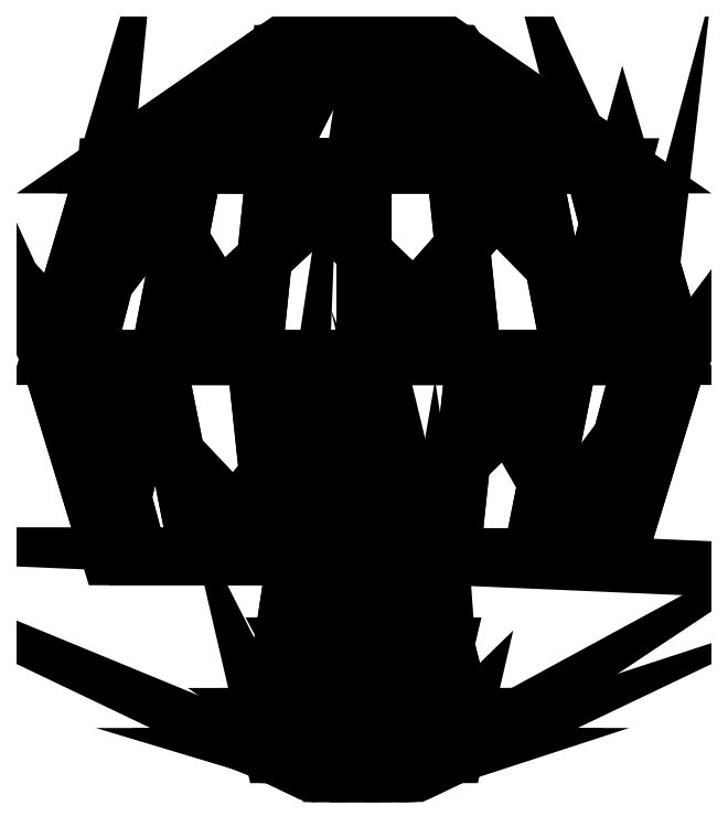
<metadata>
{"format":"dxf","ext":"dxf","renderer":"ezdxf+matplotlib","layout":"modelspace","background":"white","min_lineweight":24,"dpi":150}
</metadata>
<code>
0
SECTION
2
ENTITIES
0
POLYLINE
8
mushroom02
66
   1
10
0
20
0
30
0
70
   64
71
   93
72
   158
0
VERTEX
8
mushroom02
10
-9.909
20
48.15
30
11.94
70
   192
0
VERTEX
8
mushroom02
10
0
20
-0
30
11.69
70
   192
0
VERTEX
8
mushroom02
10
0
20
4.13
30
20.47
70
   192
0
VERTEX
8
mushroom02
10
0
20
12.91
30
22.53
70
   192
0
VERTEX
8
mushroom02
10
0
20
28.39
30
18.4
70
   192
0
VERTEX
8
mushroom02
10
-0
20
48.15
30
15.55
70
   192
0
VERTEX
8
mushroom02
10
-56.83
20
133.5
30
10.15
70
   192
0
VERTEX
8
mushroom02
10
-0
20
47.54
30
56.87
70
   192
0
VERTEX
8
mushroom02
10
-0
20
91.48
30
70.48
70
   192
0
VERTEX
8
mushroom02
10
-0
20
133.5
30
57.84
70
   192
0
VERTEX
8
mushroom02
10
-0
20
158.3
30
21.36
70
   192
0
VERTEX
8
mushroom02
10
0
20
-0.5248
30
-0
70
   192
0
VERTEX
8
mushroom02
10
-36.47
20
47.54
30
43.59
70
   192
0
VERTEX
8
mushroom02
10
7.515
20
-0
30
8.956
70
   192
0
VERTEX
8
mushroom02
10
13.16
20
4.13
30
15.68
70
   192
0
VERTEX
8
mushroom02
10
14.48
20
12.91
30
17.26
70
   192
0
VERTEX
8
mushroom02
10
11.83
20
28.39
30
14.1
70
   192
0
VERTEX
8
mushroom02
10
9.909
20
48.15
30
11.94
70
   192
0
VERTEX
8
mushroom02
10
-20.91
20
158.3
30
3.817
70
   192
0
VERTEX
8
mushroom02
10
36.47
20
47.54
30
43.59
70
   192
0
VERTEX
8
mushroom02
10
45.22
20
91.48
30
54.03
70
   192
0
VERTEX
8
mushroom02
10
37.09
20
133.5
30
44.34
70
   192
0
VERTEX
8
mushroom02
10
13.65
20
158.3
30
16.39
70
   192
0
VERTEX
8
mushroom02
10
0
20
-0.5248
30
-0
70
   192
0
VERTEX
8
mushroom02
10
-45.22
20
91.48
30
54.03
70
   192
0
VERTEX
8
mushroom02
10
11.51
20
-0
30
2.03
70
   192
0
VERTEX
8
mushroom02
10
20.16
20
4.13
30
3.554
70
   192
0
VERTEX
8
mushroom02
10
22.19
20
12.91
30
3.913
70
   192
0
VERTEX
8
mushroom02
10
18.12
20
28.39
30
3.196
70
   192
0
VERTEX
8
mushroom02
10
15.18
20
48.15
30
2.807
70
   192
0
VERTEX
8
mushroom02
10
0
20
-0.5248
30
-0
70
   192
0
VERTEX
8
mushroom02
10
55.87
20
47.54
30
9.982
70
   192
0
VERTEX
8
mushroom02
10
69.29
20
91.48
30
12.35
70
   192
0
VERTEX
8
mushroom02
10
56.83
20
133.5
30
10.15
70
   192
0
VERTEX
8
mushroom02
10
20.91
20
158.3
30
3.817
70
   192
0
VERTEX
8
mushroom02
10
0
20
-0.5248
30
-0
70
   192
0
VERTEX
8
mushroom02
10
-37.09
20
133.5
30
44.34
70
   192
0
VERTEX
8
mushroom02
10
10.12
20
-0
30
-5.846
70
   192
0
VERTEX
8
mushroom02
10
17.73
20
4.13
30
-10.23
70
   192
0
VERTEX
8
mushroom02
10
19.51
20
12.91
30
-11.27
70
   192
0
VERTEX
8
mushroom02
10
15.94
20
28.39
30
-9.201
70
   192
0
VERTEX
8
mushroom02
10
13.35
20
48.15
30
-7.578
70
   192
0
VERTEX
8
mushroom02
10
0
20
-0.5248
30
-0
70
   192
0
VERTEX
8
mushroom02
10
49.13
20
47.54
30
-28.24
70
   192
0
VERTEX
8
mushroom02
10
60.93
20
91.48
30
-35.05
70
   192
0
VERTEX
8
mushroom02
10
49.98
20
133.5
30
-28.72
70
   192
0
VERTEX
8
mushroom02
10
18.39
20
158.3
30
-10.48
70
   192
0
VERTEX
8
mushroom02
10
0
20
-0.5248
30
-0
70
   192
0
VERTEX
8
mushroom02
10
-13.65
20
158.3
30
16.39
70
   192
0
VERTEX
8
mushroom02
10
3.999
20
-0
30
-10.99
70
   192
0
VERTEX
8
mushroom02
10
7
20
4.13
30
-19.23
70
   192
0
VERTEX
8
mushroom02
10
7.707
20
12.91
30
-21.17
70
   192
0
VERTEX
8
mushroom02
10
6.294
20
28.39
30
-17.29
70
   192
0
VERTEX
8
mushroom02
10
5.273
20
48.15
30
-14.36
70
   192
0
VERTEX
8
mushroom02
10
-7.515
20
-0
30
8.956
70
   192
0
VERTEX
8
mushroom02
10
19.4
20
47.54
30
-53.18
70
   192
0
VERTEX
8
mushroom02
10
24.06
20
91.48
30
-65.98
70
   192
0
VERTEX
8
mushroom02
10
19.74
20
133.5
30
-54.1
70
   192
0
VERTEX
8
mushroom02
10
7.261
20
158.3
30
-19.82
70
   192
0
VERTEX
8
mushroom02
10
0
20
-0.5248
30
-0
70
   192
0
VERTEX
8
mushroom02
10
0
20
-0.5248
30
-0
70
   192
0
VERTEX
8
mushroom02
10
-3.999
20
-0
30
-10.99
70
   192
0
VERTEX
8
mushroom02
10
-7
20
4.13
30
-19.23
70
   192
0
VERTEX
8
mushroom02
10
-7.707
20
12.91
30
-21.17
70
   192
0
VERTEX
8
mushroom02
10
-6.294
20
28.39
30
-17.29
70
   192
0
VERTEX
8
mushroom02
10
-5.273
20
48.15
30
-14.36
70
   192
0
VERTEX
8
mushroom02
10
-13.16
20
4.13
30
15.68
70
   192
0
VERTEX
8
mushroom02
10
-19.4
20
47.54
30
-53.18
70
   192
0
VERTEX
8
mushroom02
10
-24.06
20
91.48
30
-65.98
70
   192
0
VERTEX
8
mushroom02
10
-19.74
20
133.5
30
-54.1
70
   192
0
VERTEX
8
mushroom02
10
-7.261
20
158.3
30
-19.82
70
   192
0
VERTEX
8
mushroom02
10
0
20
-0.5248
30
-0
70
   192
0
VERTEX
8
mushroom02
10
0
20
-0.5248
30
-0
70
   192
0
VERTEX
8
mushroom02
10
-10.12
20
-0
30
-5.846
70
   192
0
VERTEX
8
mushroom02
10
-17.73
20
4.13
30
-10.23
70
   192
0
VERTEX
8
mushroom02
10
-19.51
20
12.91
30
-11.27
70
   192
0
VERTEX
8
mushroom02
10
-15.94
20
28.39
30
-9.201
70
   192
0
VERTEX
8
mushroom02
10
-13.35
20
48.15
30
-7.578
70
   192
0
VERTEX
8
mushroom02
10
-14.48
20
12.91
30
17.26
70
   192
0
VERTEX
8
mushroom02
10
-49.13
20
47.54
30
-28.24
70
   192
0
VERTEX
8
mushroom02
10
-60.93
20
91.48
30
-35.05
70
   192
0
VERTEX
8
mushroom02
10
-49.98
20
133.5
30
-28.72
70
   192
0
VERTEX
8
mushroom02
10
-18.39
20
158.3
30
-10.48
70
   192
0
VERTEX
8
mushroom02
10
0
20
-0.5248
30
-0
70
   192
0
VERTEX
8
mushroom02
10
0
20
-0.5248
30
-0
70
   192
0
VERTEX
8
mushroom02
10
-11.51
20
-0
30
2.03
70
   192
0
VERTEX
8
mushroom02
10
-20.16
20
4.13
30
3.554
70
   192
0
VERTEX
8
mushroom02
10
-22.19
20
12.91
30
3.913
70
   192
0
VERTEX
8
mushroom02
10
-18.12
20
28.39
30
3.196
70
   192
0
VERTEX
8
mushroom02
10
-15.18
20
48.15
30
2.807
70
   192
0
VERTEX
8
mushroom02
10
-11.83
20
28.39
30
14.1
70
   192
0
VERTEX
8
mushroom02
10
-55.87
20
47.54
30
9.982
70
   192
0
VERTEX
8
mushroom02
10
-69.29
20
91.48
30
12.35
70
   192
0
VERTEX
8
mushroom02
10
0
20
0
30
0
70
   128
71
   2
72
   14
73
   26
0
VERTEX
8
mushroom02
10
0
20
0
30
0
70
   128
71
   2
72
   3
73
   15
0
VERTEX
8
mushroom02
10
0
20
0
30
0
70
   128
71
   3
72
   4
73
   16
0
VERTEX
8
mushroom02
10
0
20
0
30
0
70
   128
71
   4
72
   5
73
   17
0
VERTEX
8
mushroom02
10
0
20
0
30
0
70
   128
71
   5
72
   6
73
   18
0
VERTEX
8
mushroom02
10
0
20
0
30
0
70
   128
71
   6
72
   8
73
   20
0
VERTEX
8
mushroom02
10
0
20
0
30
0
70
   128
71
   89
72
   90
73
   1
0
VERTEX
8
mushroom02
10
0
20
0
30
0
70
   128
71
   8
72
   9
73
   21
0
VERTEX
8
mushroom02
10
0
20
0
30
0
70
   128
71
   9
72
   10
73
   22
0
VERTEX
8
mushroom02
10
0
20
0
30
0
70
   128
71
   10
72
   11
73
   23
0
VERTEX
8
mushroom02
10
0
20
0
30
0
70
   128
71
   23
72
   11
73
   49
0
VERTEX
8
mushroom02
10
0
20
0
30
0
70
   128
71
   26
72
   38
73
   50
0
VERTEX
8
mushroom02
10
0
20
0
30
0
70
   128
71
   14
72
   15
73
   27
0
VERTEX
8
mushroom02
10
0
20
0
30
0
70
   128
71
   15
72
   16
73
   28
0
VERTEX
8
mushroom02
10
0
20
0
30
0
70
   128
71
   16
72
   17
73
   29
0
VERTEX
8
mushroom02
10
0
20
0
30
0
70
   128
71
   17
72
   18
73
   30
0
VERTEX
8
mushroom02
10
0
20
0
30
0
70
   128
71
   18
72
   20
73
   32
0
VERTEX
8
mushroom02
10
0
20
0
30
0
70
   128
71
   90
72
   92
73
   13
0
VERTEX
8
mushroom02
10
0
20
0
30
0
70
   128
71
   20
72
   21
73
   33
0
VERTEX
8
mushroom02
10
0
20
0
30
0
70
   128
71
   21
72
   22
73
   34
0
VERTEX
8
mushroom02
10
0
20
0
30
0
70
   128
71
   22
72
   23
73
   35
0
VERTEX
8
mushroom02
10
0
20
0
30
0
70
   128
71
   19
72
   83
73
   71
0
VERTEX
8
mushroom02
10
0
20
0
30
0
70
   128
71
   55
72
   26
73
   50
0
VERTEX
8
mushroom02
10
0
20
0
30
0
70
   128
71
   26
72
   27
73
   39
0
VERTEX
8
mushroom02
10
0
20
0
30
0
70
   128
71
   27
72
   28
73
   40
0
VERTEX
8
mushroom02
10
0
20
0
30
0
70
   128
71
   28
72
   29
73
   41
0
VERTEX
8
mushroom02
10
0
20
0
30
0
70
   128
71
   29
72
   30
73
   42
0
VERTEX
8
mushroom02
10
0
20
0
30
0
70
   128
71
   30
72
   32
73
   44
0
VERTEX
8
mushroom02
10
0
20
0
30
0
70
   128
71
   92
72
   93
73
   25
0
VERTEX
8
mushroom02
10
0
20
0
30
0
70
   128
71
   32
72
   33
73
   45
0
VERTEX
8
mushroom02
10
0
20
0
30
0
70
   128
71
   33
72
   34
73
   46
0
VERTEX
8
mushroom02
10
0
20
0
30
0
70
   128
71
   34
72
   35
73
   47
0
VERTEX
8
mushroom02
10
0
20
0
30
0
70
   128
71
   19
72
   71
73
   35
0
VERTEX
8
mushroom02
10
0
20
0
30
0
70
   128
71
   86
72
   50
73
   62
0
VERTEX
8
mushroom02
10
0
20
0
30
0
70
   128
71
   38
72
   39
73
   51
0
VERTEX
8
mushroom02
10
0
20
0
30
0
70
   128
71
   39
72
   40
73
   52
0
VERTEX
8
mushroom02
10
0
20
0
30
0
70
   128
71
   40
72
   41
73
   53
0
VERTEX
8
mushroom02
10
0
20
0
30
0
70
   128
71
   41
72
   42
73
   54
0
VERTEX
8
mushroom02
10
0
20
0
30
0
70
   128
71
   42
72
   44
73
   56
0
VERTEX
8
mushroom02
10
0
20
0
30
0
70
   128
71
   88
72
   89
73
   91
0
VERTEX
8
mushroom02
10
0
20
0
30
0
70
   128
71
   44
72
   45
73
   57
0
VERTEX
8
mushroom02
10
0
20
0
30
0
70
   128
71
   45
72
   46
73
   58
0
VERTEX
8
mushroom02
10
0
20
0
30
0
70
   128
71
   46
72
   47
73
   59
0
VERTEX
8
mushroom02
10
0
20
0
30
0
70
   128
71
   71
72
   59
73
   47
0
VERTEX
8
mushroom02
10
0
20
0
30
0
70
   128
71
   55
72
   67
73
   3
0
VERTEX
8
mushroom02
10
0
20
0
30
0
70
   128
71
   50
72
   51
73
   63
0
VERTEX
8
mushroom02
10
0
20
0
30
0
70
   128
71
   51
72
   52
73
   64
0
VERTEX
8
mushroom02
10
0
20
0
30
0
70
   128
71
   52
72
   53
73
   65
0
VERTEX
8
mushroom02
10
0
20
0
30
0
70
   128
71
   53
72
   54
73
   66
0
VERTEX
8
mushroom02
10
0
20
0
30
0
70
   128
71
   54
72
   56
73
   68
0
VERTEX
8
mushroom02
10
0
20
0
30
0
70
   128
71
   93
72
   7
73
   37
0
VERTEX
8
mushroom02
10
0
20
0
30
0
70
   128
71
   56
72
   57
73
   69
0
VERTEX
8
mushroom02
10
0
20
0
30
0
70
   128
71
   57
72
   58
73
   70
0
VERTEX
8
mushroom02
10
0
20
0
30
0
70
   128
71
   58
72
   59
73
   71
0
VERTEX
8
mushroom02
10
0
20
0
30
0
70
   128
71
   37
72
   49
73
   11
0
VERTEX
8
mushroom02
10
0
20
0
30
0
70
   128
71
   67
72
   79
73
   4
0
VERTEX
8
mushroom02
10
0
20
0
30
0
70
   128
71
   62
72
   63
73
   75
0
VERTEX
8
mushroom02
10
0
20
0
30
0
70
   128
71
   63
72
   64
73
   76
0
VERTEX
8
mushroom02
10
0
20
0
30
0
70
   128
71
   64
72
   65
73
   77
0
VERTEX
8
mushroom02
10
0
20
0
30
0
70
   128
71
   65
72
   66
73
   78
0
VERTEX
8
mushroom02
10
0
20
0
30
0
70
   128
71
   66
72
   68
73
   80
0
VERTEX
8
mushroom02
10
0
20
0
30
0
70
   128
71
   7
72
   19
73
   49
0
VERTEX
8
mushroom02
10
0
20
0
30
0
70
   128
71
   68
72
   69
73
   81
0
VERTEX
8
mushroom02
10
0
20
0
30
0
70
   128
71
   69
72
   70
73
   82
0
VERTEX
8
mushroom02
10
0
20
0
30
0
70
   128
71
   70
72
   71
73
   83
0
VERTEX
8
mushroom02
10
0
20
0
30
0
70
   128
71
   13
72
   8
73
   6
0
VERTEX
8
mushroom02
10
0
20
0
30
0
70
   128
71
   79
72
   91
73
   5
0
VERTEX
8
mushroom02
10
0
20
0
30
0
70
   128
71
   74
72
   75
73
   87
0
VERTEX
8
mushroom02
10
0
20
0
30
0
70
   128
71
   75
72
   76
73
   88
0
VERTEX
8
mushroom02
10
0
20
0
30
0
70
   128
71
   76
72
   77
73
   89
0
VERTEX
8
mushroom02
10
0
20
0
30
0
70
   128
71
   77
72
   78
73
   90
0
VERTEX
8
mushroom02
10
0
20
0
30
0
70
   128
71
   78
72
   80
73
   92
0
VERTEX
8
mushroom02
10
0
20
0
30
0
70
   128
71
   25
72
   37
73
   10
0
VERTEX
8
mushroom02
10
0
20
0
30
0
70
   128
71
   80
72
   81
73
   93
0
VERTEX
8
mushroom02
10
0
20
0
30
0
70
   128
71
   81
72
   82
73
   7
0
VERTEX
8
mushroom02
10
0
20
0
30
0
70
   128
71
   82
72
   83
73
   19
0
VERTEX
8
mushroom02
10
0
20
0
30
0
70
   128
71
   13
72
   25
73
   9
0
VERTEX
8
mushroom02
10
0
20
0
30
0
70
   128
71
   91
72
   1
73
   6
0
VERTEX
8
mushroom02
10
0
20
0
30
0
70
   128
71
   86
72
   87
73
   67
0
VERTEX
8
mushroom02
10
0
20
0
30
0
70
   128
71
   87
72
   88
73
   79
0
VERTEX
8
mushroom02
10
0
20
0
30
0
70
   128
71
   2
72
   26
73
   55
0
VERTEX
8
mushroom02
10
0
20
0
30
0
70
   128
71
   2
72
   15
73
   14
0
VERTEX
8
mushroom02
10
0
20
0
30
0
70
   128
71
   3
72
   16
73
   15
0
VERTEX
8
mushroom02
10
0
20
0
30
0
70
   128
71
   4
72
   17
73
   16
0
VERTEX
8
mushroom02
10
0
20
0
30
0
70
   128
71
   5
72
   18
73
   17
0
VERTEX
8
mushroom02
10
0
20
0
30
0
70
   128
71
   6
72
   20
73
   18
0
VERTEX
8
mushroom02
10
0
20
0
30
0
70
   128
71
   89
72
   1
73
   91
0
VERTEX
8
mushroom02
10
0
20
0
30
0
70
   128
71
   8
72
   21
73
   20
0
VERTEX
8
mushroom02
10
0
20
0
30
0
70
   128
71
   9
72
   22
73
   21
0
VERTEX
8
mushroom02
10
0
20
0
30
0
70
   128
71
   10
72
   23
73
   22
0
VERTEX
8
mushroom02
10
0
20
0
30
0
70
   128
71
   23
72
   49
73
   19
0
VERTEX
8
mushroom02
10
0
20
0
30
0
70
   128
71
   14
72
   27
73
   26
0
VERTEX
8
mushroom02
10
0
20
0
30
0
70
   128
71
   15
72
   28
73
   27
0
VERTEX
8
mushroom02
10
0
20
0
30
0
70
   128
71
   16
72
   29
73
   28
0
VERTEX
8
mushroom02
10
0
20
0
30
0
70
   128
71
   17
72
   30
73
   29
0
VERTEX
8
mushroom02
10
0
20
0
30
0
70
   128
71
   18
72
   32
73
   30
0
VERTEX
8
mushroom02
10
0
20
0
30
0
70
   128
71
   90
72
   13
73
   1
0
VERTEX
8
mushroom02
10
0
20
0
30
0
70
   128
71
   20
72
   33
73
   32
0
VERTEX
8
mushroom02
10
0
20
0
30
0
70
   128
71
   21
72
   34
73
   33
0
VERTEX
8
mushroom02
10
0
20
0
30
0
70
   128
71
   22
72
   35
73
   34
0
VERTEX
8
mushroom02
10
0
20
0
30
0
70
   128
71
   55
72
   50
73
   86
0
VERTEX
8
mushroom02
10
0
20
0
30
0
70
   128
71
   26
72
   39
73
   38
0
VERTEX
8
mushroom02
10
0
20
0
30
0
70
   128
71
   27
72
   40
73
   39
0
VERTEX
8
mushroom02
10
0
20
0
30
0
70
   128
71
   28
72
   41
73
   40
0
VERTEX
8
mushroom02
10
0
20
0
30
0
70
   128
71
   29
72
   42
73
   41
0
VERTEX
8
mushroom02
10
0
20
0
30
0
70
   128
71
   30
72
   44
73
   42
0
VERTEX
8
mushroom02
10
0
20
0
30
0
70
   128
71
   92
72
   25
73
   13
0
VERTEX
8
mushroom02
10
0
20
0
30
0
70
   128
71
   32
72
   45
73
   44
0
VERTEX
8
mushroom02
10
0
20
0
30
0
70
   128
71
   33
72
   46
73
   45
0
VERTEX
8
mushroom02
10
0
20
0
30
0
70
   128
71
   34
72
   47
73
   46
0
VERTEX
8
mushroom02
10
0
20
0
30
0
70
   128
71
   19
72
   35
73
   23
0
VERTEX
8
mushroom02
10
0
20
0
30
0
70
   128
71
   86
72
   62
73
   74
0
VERTEX
8
mushroom02
10
0
20
0
30
0
70
   128
71
   38
72
   51
73
   50
0
VERTEX
8
mushroom02
10
0
20
0
30
0
70
   128
71
   39
72
   52
73
   51
0
VERTEX
8
mushroom02
10
0
20
0
30
0
70
   128
71
   40
72
   53
73
   52
0
VERTEX
8
mushroom02
10
0
20
0
30
0
70
   128
71
   41
72
   54
73
   53
0
VERTEX
8
mushroom02
10
0
20
0
30
0
70
   128
71
   42
72
   56
73
   54
0
VERTEX
8
mushroom02
10
0
20
0
30
0
70
   128
71
   88
72
   91
73
   79
0
VERTEX
8
mushroom02
10
0
20
0
30
0
70
   128
71
   44
72
   57
73
   56
0
VERTEX
8
mushroom02
10
0
20
0
30
0
70
   128
71
   45
72
   58
73
   57
0
VERTEX
8
mushroom02
10
0
20
0
30
0
70
   128
71
   46
72
   59
73
   58
0
VERTEX
8
mushroom02
10
0
20
0
30
0
70
   128
71
   71
72
   47
73
   35
0
VERTEX
8
mushroom02
10
0
20
0
30
0
70
   128
71
   55
72
   3
73
   2
0
VERTEX
8
mushroom02
10
0
20
0
30
0
70
   128
71
   50
72
   63
73
   62
0
VERTEX
8
mushroom02
10
0
20
0
30
0
70
   128
71
   51
72
   64
73
   63
0
VERTEX
8
mushroom02
10
0
20
0
30
0
70
   128
71
   52
72
   65
73
   64
0
VERTEX
8
mushroom02
10
0
20
0
30
0
70
   128
71
   53
72
   66
73
   65
0
VERTEX
8
mushroom02
10
0
20
0
30
0
70
   128
71
   54
72
   68
73
   66
0
VERTEX
8
mushroom02
10
0
20
0
30
0
70
   128
71
   93
72
   37
73
   25
0
VERTEX
8
mushroom02
10
0
20
0
30
0
70
   128
71
   56
72
   69
73
   68
0
VERTEX
8
mushroom02
10
0
20
0
30
0
70
   128
71
   57
72
   70
73
   69
0
VERTEX
8
mushroom02
10
0
20
0
30
0
70
   128
71
   58
72
   71
73
   70
0
VERTEX
8
mushroom02
10
0
20
0
30
0
70
   128
71
   37
72
   11
73
   10
0
VERTEX
8
mushroom02
10
0
20
0
30
0
70
   128
71
   67
72
   4
73
   3
0
VERTEX
8
mushroom02
10
0
20
0
30
0
70
   128
71
   62
72
   75
73
   74
0
VERTEX
8
mushroom02
10
0
20
0
30
0
70
   128
71
   63
72
   76
73
   75
0
VERTEX
8
mushroom02
10
0
20
0
30
0
70
   128
71
   64
72
   77
73
   76
0
VERTEX
8
mushroom02
10
0
20
0
30
0
70
   128
71
   65
72
   78
73
   77
0
VERTEX
8
mushroom02
10
0
20
0
30
0
70
   128
71
   66
72
   80
73
   78
0
VERTEX
8
mushroom02
10
0
20
0
30
0
70
   128
71
   7
72
   49
73
   37
0
VERTEX
8
mushroom02
10
0
20
0
30
0
70
   128
71
   68
72
   81
73
   80
0
VERTEX
8
mushroom02
10
0
20
0
30
0
70
   128
71
   69
72
   82
73
   81
0
VERTEX
8
mushroom02
10
0
20
0
30
0
70
   128
71
   70
72
   83
73
   82
0
VERTEX
8
mushroom02
10
0
20
0
30
0
70
   128
71
   13
72
   6
73
   1
0
VERTEX
8
mushroom02
10
0
20
0
30
0
70
   128
71
   79
72
   5
73
   4
0
VERTEX
8
mushroom02
10
0
20
0
30
0
70
   128
71
   74
72
   87
73
   86
0
VERTEX
8
mushroom02
10
0
20
0
30
0
70
   128
71
   75
72
   88
73
   87
0
VERTEX
8
mushroom02
10
0
20
0
30
0
70
   128
71
   76
72
   89
73
   88
0
VERTEX
8
mushroom02
10
0
20
0
30
0
70
   128
71
   77
72
   90
73
   89
0
VERTEX
8
mushroom02
10
0
20
0
30
0
70
   128
71
   78
72
   92
73
   90
0
VERTEX
8
mushroom02
10
0
20
0
30
0
70
   128
71
   25
72
   10
73
   9
0
VERTEX
8
mushroom02
10
0
20
0
30
0
70
   128
71
   80
72
   93
73
   92
0
VERTEX
8
mushroom02
10
0
20
0
30
0
70
   128
71
   81
72
   7
73
   93
0
VERTEX
8
mushroom02
10
0
20
0
30
0
70
   128
71
   82
72
   19
73
   7
0
VERTEX
8
mushroom02
10
0
20
0
30
0
70
   128
71
   13
72
   9
73
   8
0
VERTEX
8
mushroom02
10
0
20
0
30
0
70
   128
71
   91
72
   6
73
   5
0
VERTEX
8
mushroom02
10
0
20
0
30
0
70
   128
71
   86
72
   67
73
   55
0
VERTEX
8
mushroom02
10
0
20
0
30
0
70
   128
71
   87
72
   79
73
   67
0
SEQEND
0
ENDSEC
0
EOF

</code>
